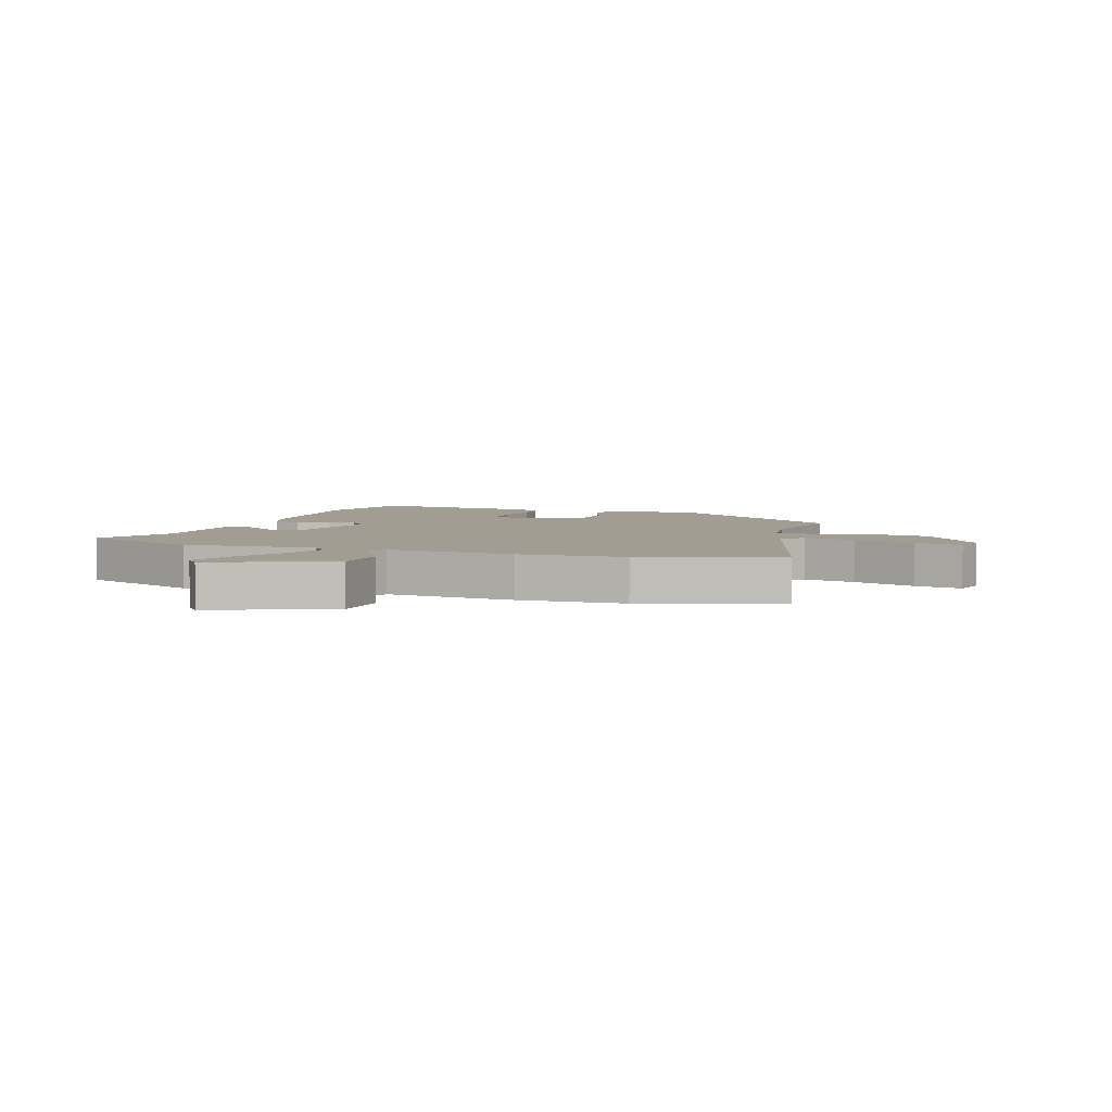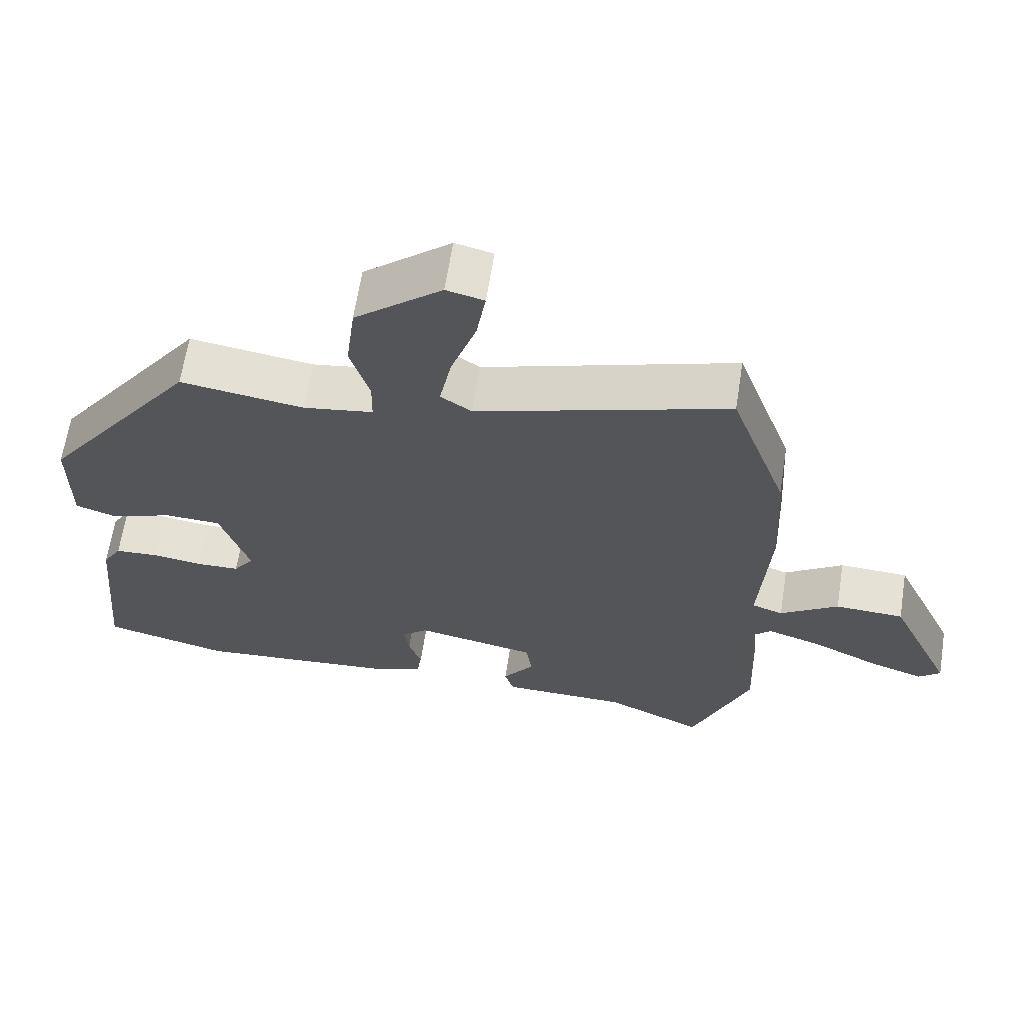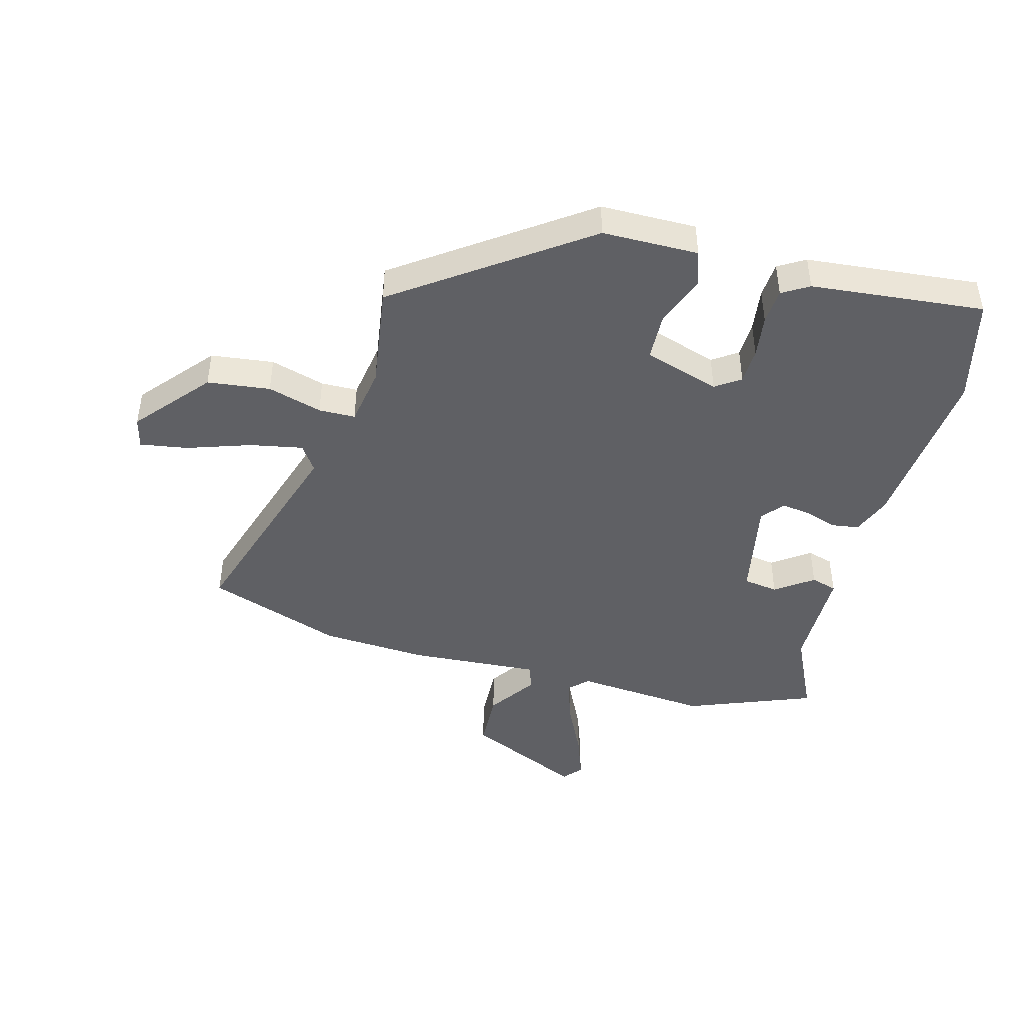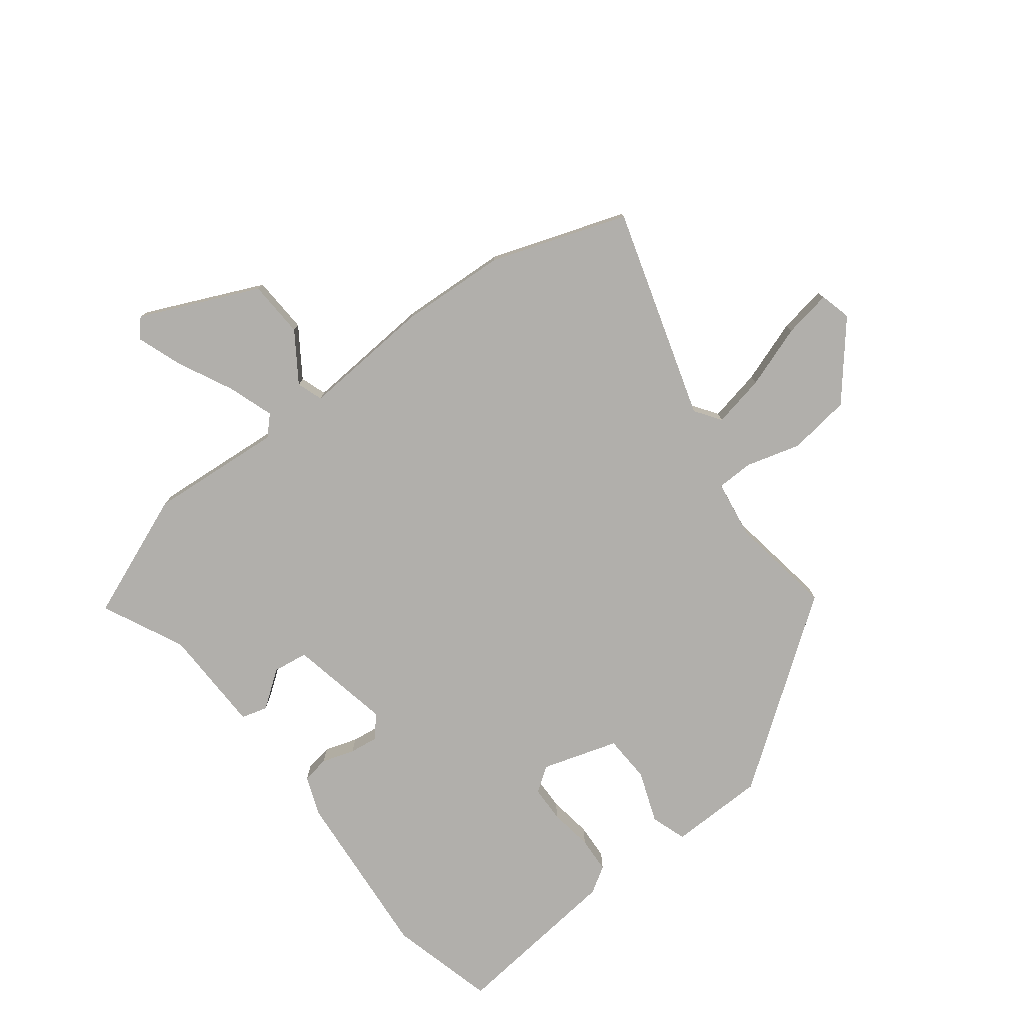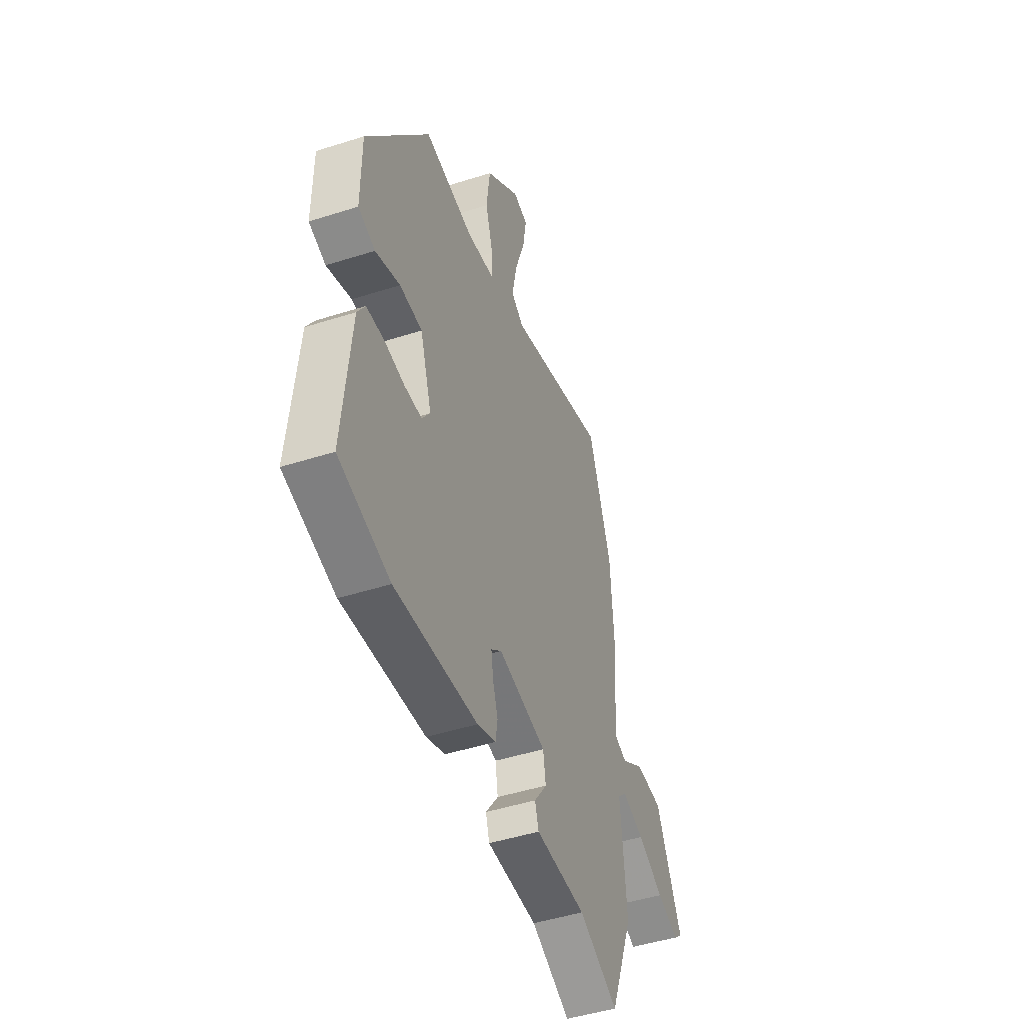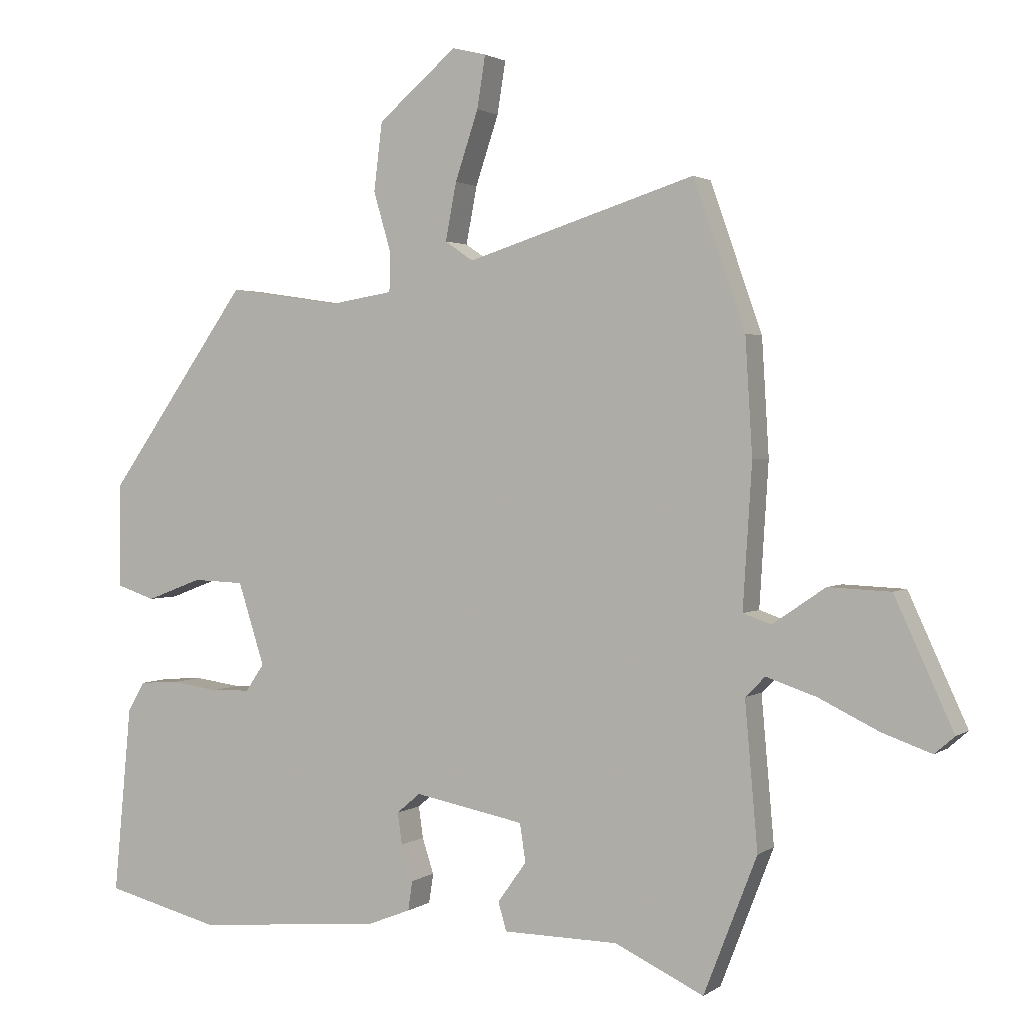
<metadata>
{"format":"obj","ext":"obj","renderer":"f3d","projection":"perspective","resolution":1024,"background":"white","views":[{"elev":4.6,"azim":-69.5,"up":"+Y"},{"elev":64.6,"azim":-171.1,"up":"+Z"},{"elev":-44.7,"azim":75.0,"up":"+Y"},{"elev":-78.2,"azim":-52.0,"up":"+Y"},{"elev":-47.3,"azim":109.8,"up":"+Z"},{"elev":1.9,"azim":-154.5,"up":"+Z"}]}
</metadata>
<code>
v -0.475 0.07 -0.565
v -0.558 0.07 -0.352
v -0.538 0.07 -0.126
v -0.569 0.07 -0.095
v -0.647 0.07 -0.121
v -0.74 0.07 -0.166
v -0.817 0.07 -0.193
v -0.848 0.07 -0.166
v -0.757 0.07 0.032
v -0.66 0.07 0.036
v -0.578 0.07 -0.02
v -0.534 0.07 -0.005
v -0.548 0.07 0.216
v -0.537 0.07 0.396
v -0.456 0.07 0.625
v -0.1 0.07 0.513
v -0.056 0.07 0.543
v -0.073 0.07 0.632
v -0.109 0.07 0.739
v -0.122 0.07 0.82
v -0.069 0.07 0.833
v 0.054 0.07 0.729
v 0.067 0.07 0.623
v 0.04 0.07 0.531
v 0.041 0.07 0.469
v 0.14 0.07 0.453
v 0.315 0.07 0.479
v 0.536 0.07 0.168
v 0.537 0.07 0.006
v 0.477 0.07 -0.014
v 0.39 0.07 0.019
v 0.31 0.07 0.016
v 0.269 0.07 -0.112
v 0.298 0.07 -0.154
v 0.359 0.07 -0.156
v 0.432 0.07 -0.146
v 0.493 0.07 -0.15
v 0.52 0.07 -0.195
v 0.548 0.07 -0.488
v 0.368 0.07 -0.533
v 0.076 0.07 -0.506
v 0.01 0.07 -0.48
v 0.003 0.07 -0.434
v 0.021 0.07 -0.379
v 0.028 0.07 -0.33
v -0.009 0.07 -0.299
v -0.18 0.07 -0.332
v -0.189 0.07 -0.391
v -0.144 0.07 -0.454
v -0.157 0.07 -0.498
v -0.336 0.07 -0.5
v -0.475 0 -0.565
v -0.558 0 -0.352
v -0.538 0 -0.126
v -0.569 0 -0.095
v -0.647 0 -0.121
v -0.74 0 -0.166
v -0.817 0 -0.193
v -0.848 0 -0.166
v -0.757 0 0.032
v -0.66 0 0.036
v -0.578 0 -0.02
v -0.534 0 -0.005
v -0.548 0 0.216
v -0.537 0 0.396
v -0.456 0 0.625
v -0.1 0 0.513
v -0.056 0 0.543
v -0.073 0 0.632
v -0.109 0 0.739
v -0.122 0 0.82
v -0.069 0 0.833
v 0.054 0 0.729
v 0.067 0 0.623
v 0.04 0 0.531
v 0.041 0 0.469
v 0.14 0 0.453
v 0.315 0 0.479
v 0.536 0 0.168
v 0.537 0 0.006
v 0.477 0 -0.014
v 0.39 0 0.019
v 0.31 0 0.016
v 0.269 0 -0.112
v 0.298 0 -0.154
v 0.359 0 -0.156
v 0.432 0 -0.146
v 0.493 0 -0.15
v 0.52 0 -0.195
v 0.548 0 -0.488
v 0.368 0 -0.533
v 0.076 0 -0.506
v 0.01 0 -0.48
v 0.003 0 -0.434
v 0.021 0 -0.379
v 0.028 0 -0.33
v -0.009 0 -0.299
v -0.18 0 -0.332
v -0.189 0 -0.391
v -0.144 0 -0.454
v -0.157 0 -0.498
v -0.336 0 -0.5
f 48 49 50 51
f 47 48 51 1
f 41 42 43 44
f 41 44 45
f 40 41 45
f 39 40 45 46
f 35 36 37 38
f 34 35 38 39
f 28 29 30 31
f 26 27 28 31
f 25 26 31 32
f 21 22 23 24
f 21 24 25
f 18 19 20 21
f 17 18 21 25
f 16 17 25 32
f 12 13 14 15
f 12 15 16 32
f 8 9 10 11
f 5 6 7 8
f 4 5 8 11
f 3 4 11 12
f 47 1 2 3
f 46 47 3 12
f 34 39 46 12
f 33 34 12
f 12 32 33
f 102 101 100 99
f 52 102 99 98
f 95 94 93 92
f 96 95 92
f 96 92 91
f 97 96 91 90
f 89 88 87 86
f 90 89 86 85
f 82 81 80 79
f 82 79 78 77
f 83 82 77 76
f 75 74 73 72
f 76 75 72
f 72 71 70 69
f 76 72 69 68
f 83 76 68 67
f 66 65 64 63
f 83 67 66 63
f 62 61 60 59
f 59 58 57 56
f 62 59 56 55
f 63 62 55 54
f 54 53 52 98
f 63 54 98 97
f 63 97 90 85
f 63 85 84
f 84 83 63
f 1 52 53 2
f 2 53 54 3
f 3 54 55 4
f 4 55 56 5
f 5 56 57 6
f 6 57 58 7
f 7 58 59 8
f 8 59 60 9
f 9 60 61 10
f 10 61 62 11
f 11 62 63 12
f 12 63 64 13
f 13 64 65 14
f 14 65 66 15
f 15 66 67 16
f 16 67 68 17
f 17 68 69 18
f 18 69 70 19
f 19 70 71 20
f 20 71 72 21
f 21 72 73 22
f 22 73 74 23
f 23 74 75 24
f 24 75 76 25
f 25 76 77 26
f 26 77 78 27
f 27 78 79 28
f 28 79 80 29
f 29 80 81 30
f 30 81 82 31
f 31 82 83 32
f 32 83 84 33
f 33 84 85 34
f 34 85 86 35
f 35 86 87 36
f 36 87 88 37
f 37 88 89 38
f 38 89 90 39
f 39 90 91 40
f 40 91 92 41
f 41 92 93 42
f 42 93 94 43
f 43 94 95 44
f 44 95 96 45
f 45 96 97 46
f 46 97 98 47
f 47 98 99 48
f 48 99 100 49
f 49 100 101 50
f 50 101 102 51
f 51 102 52 1

</code>
